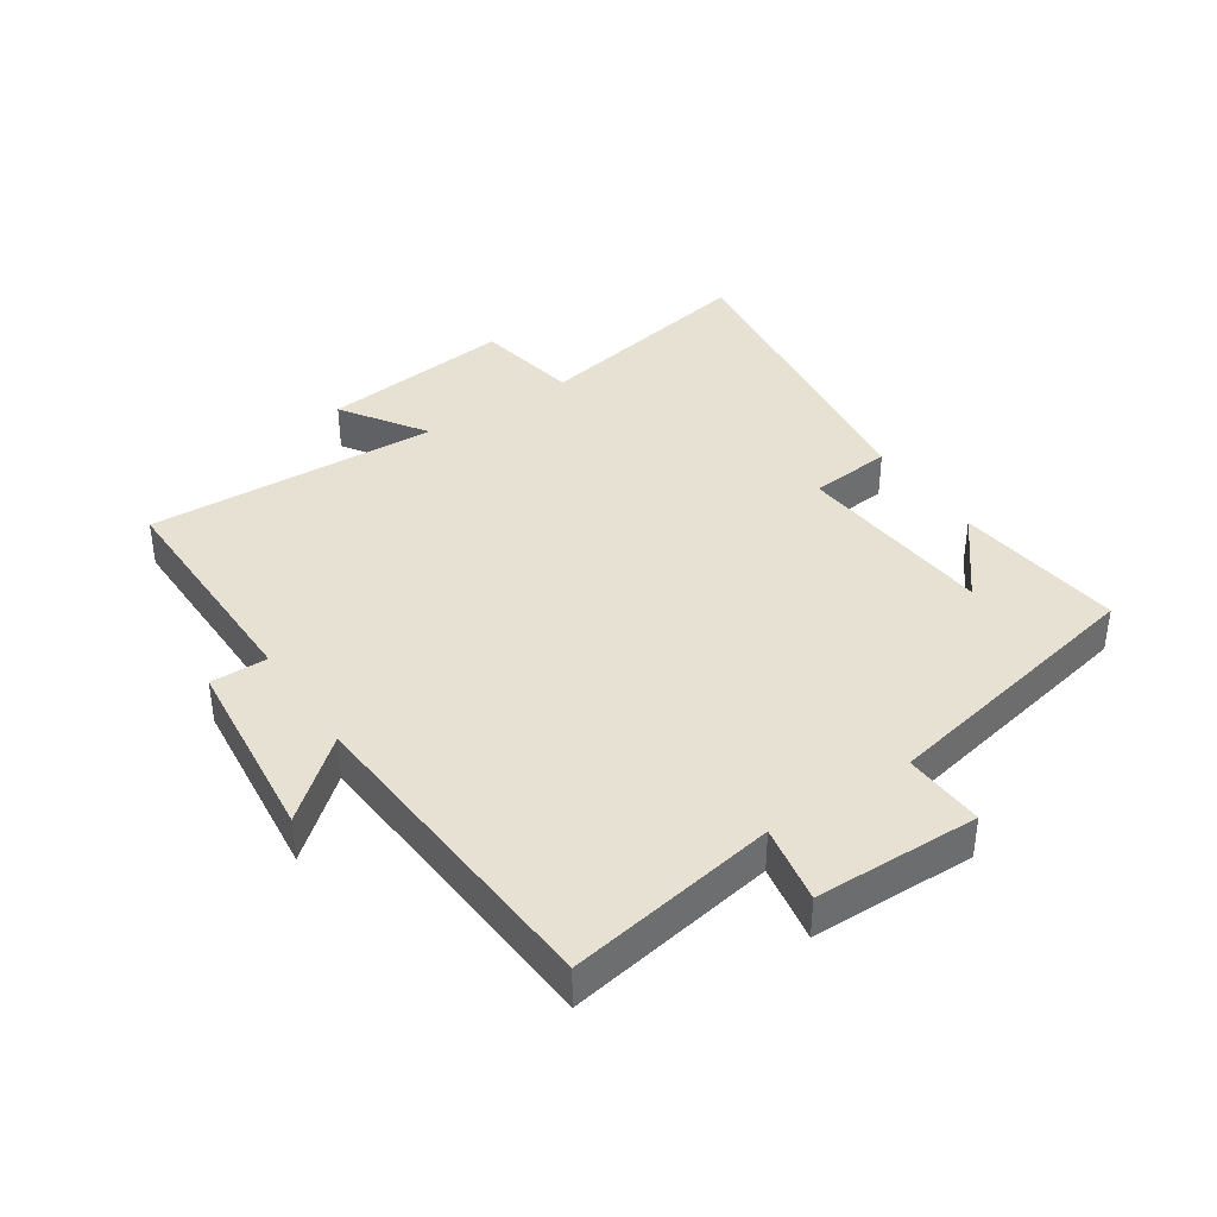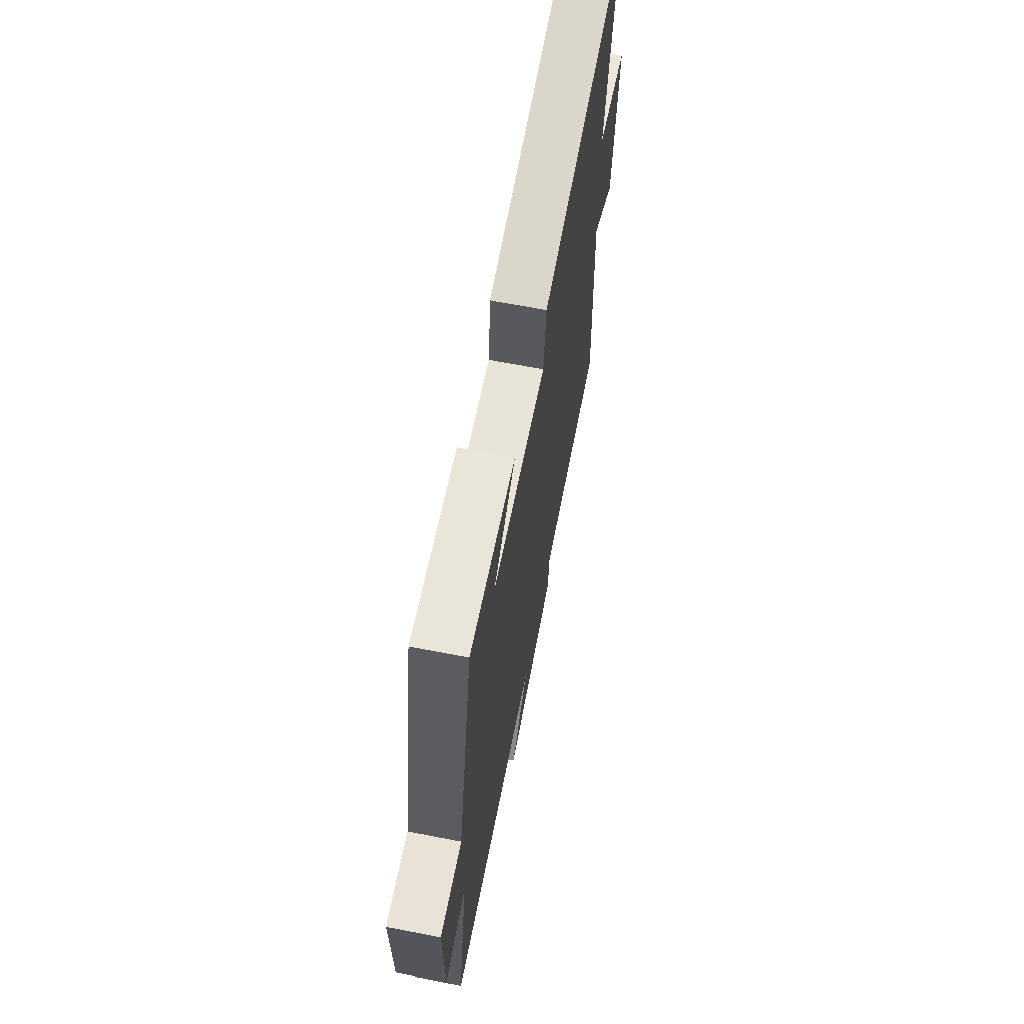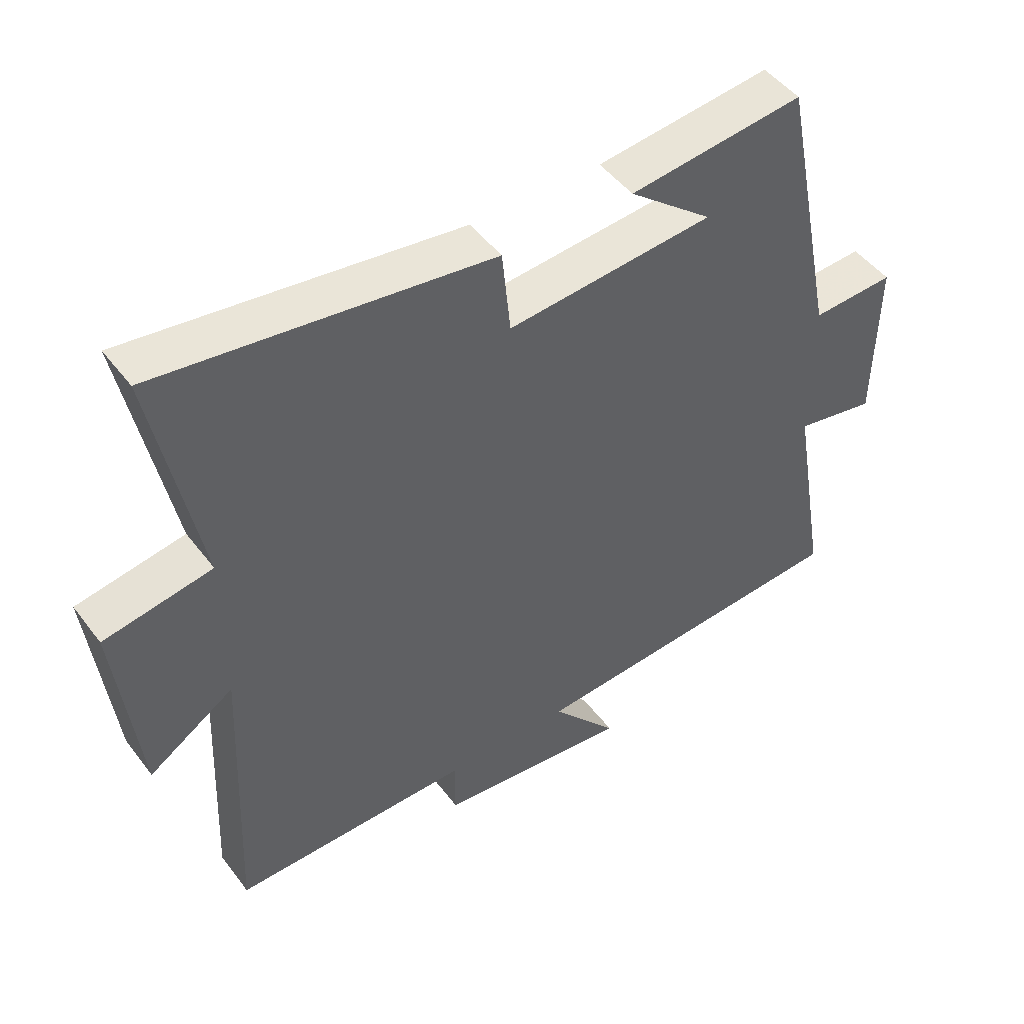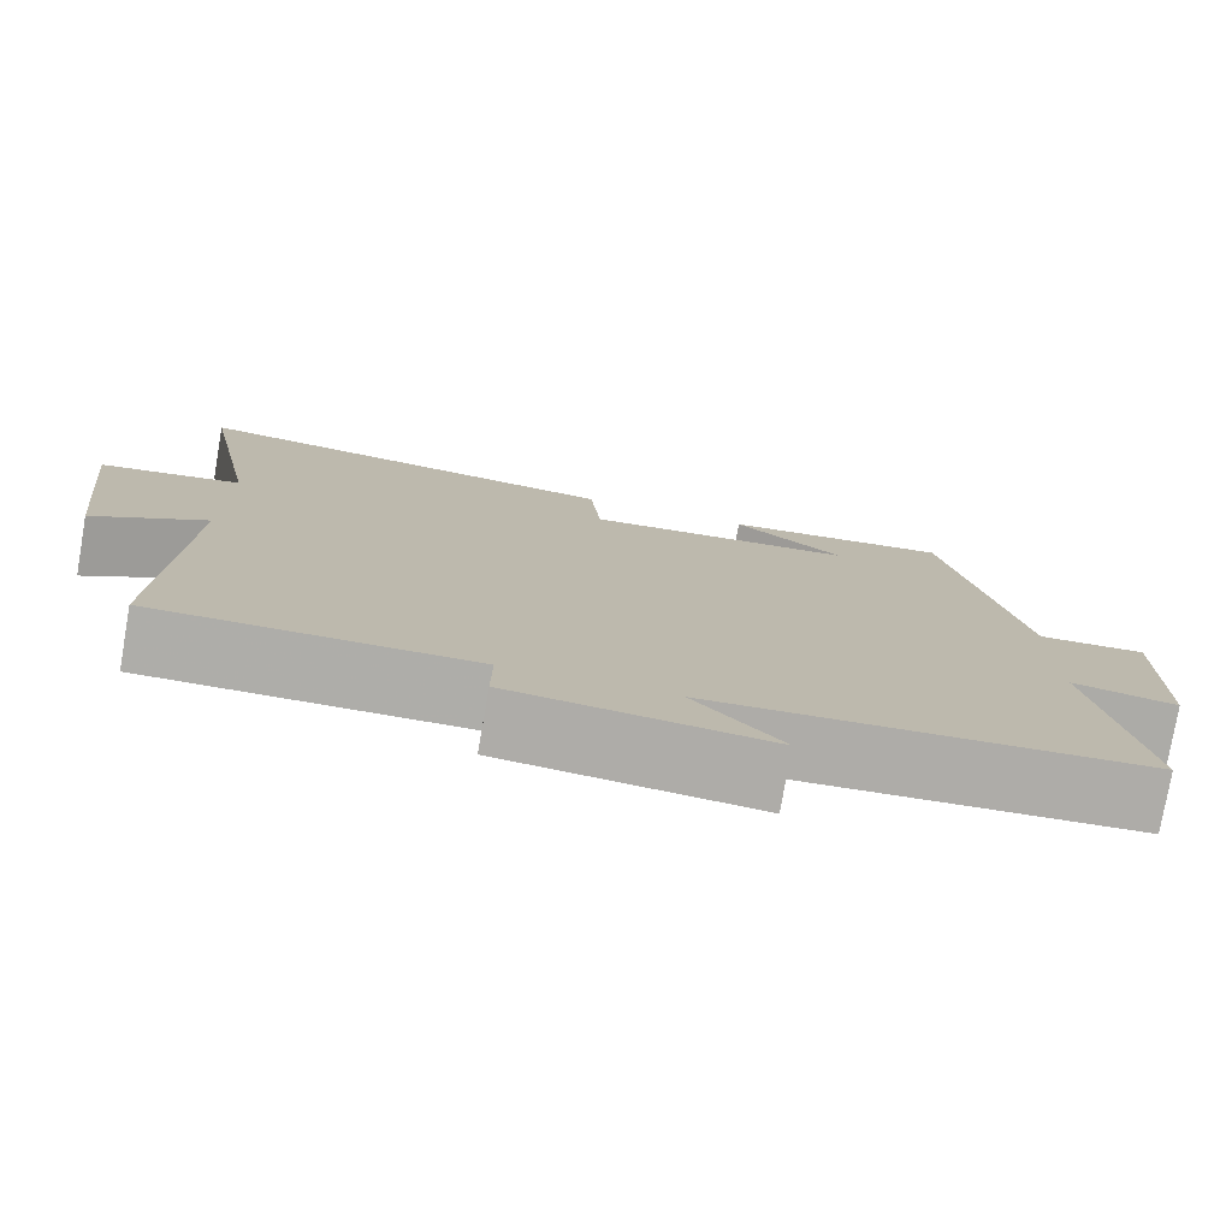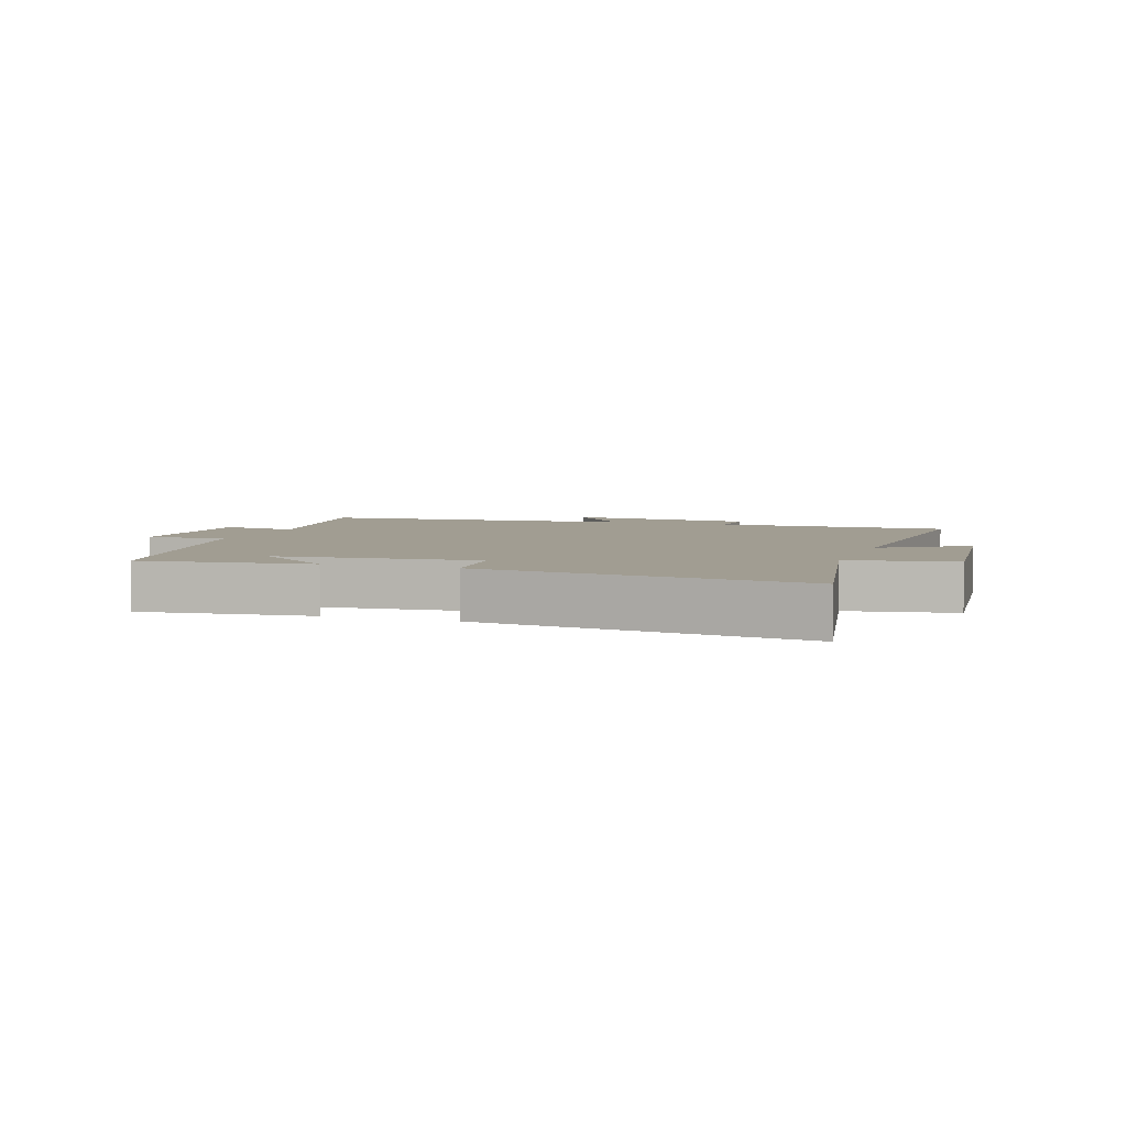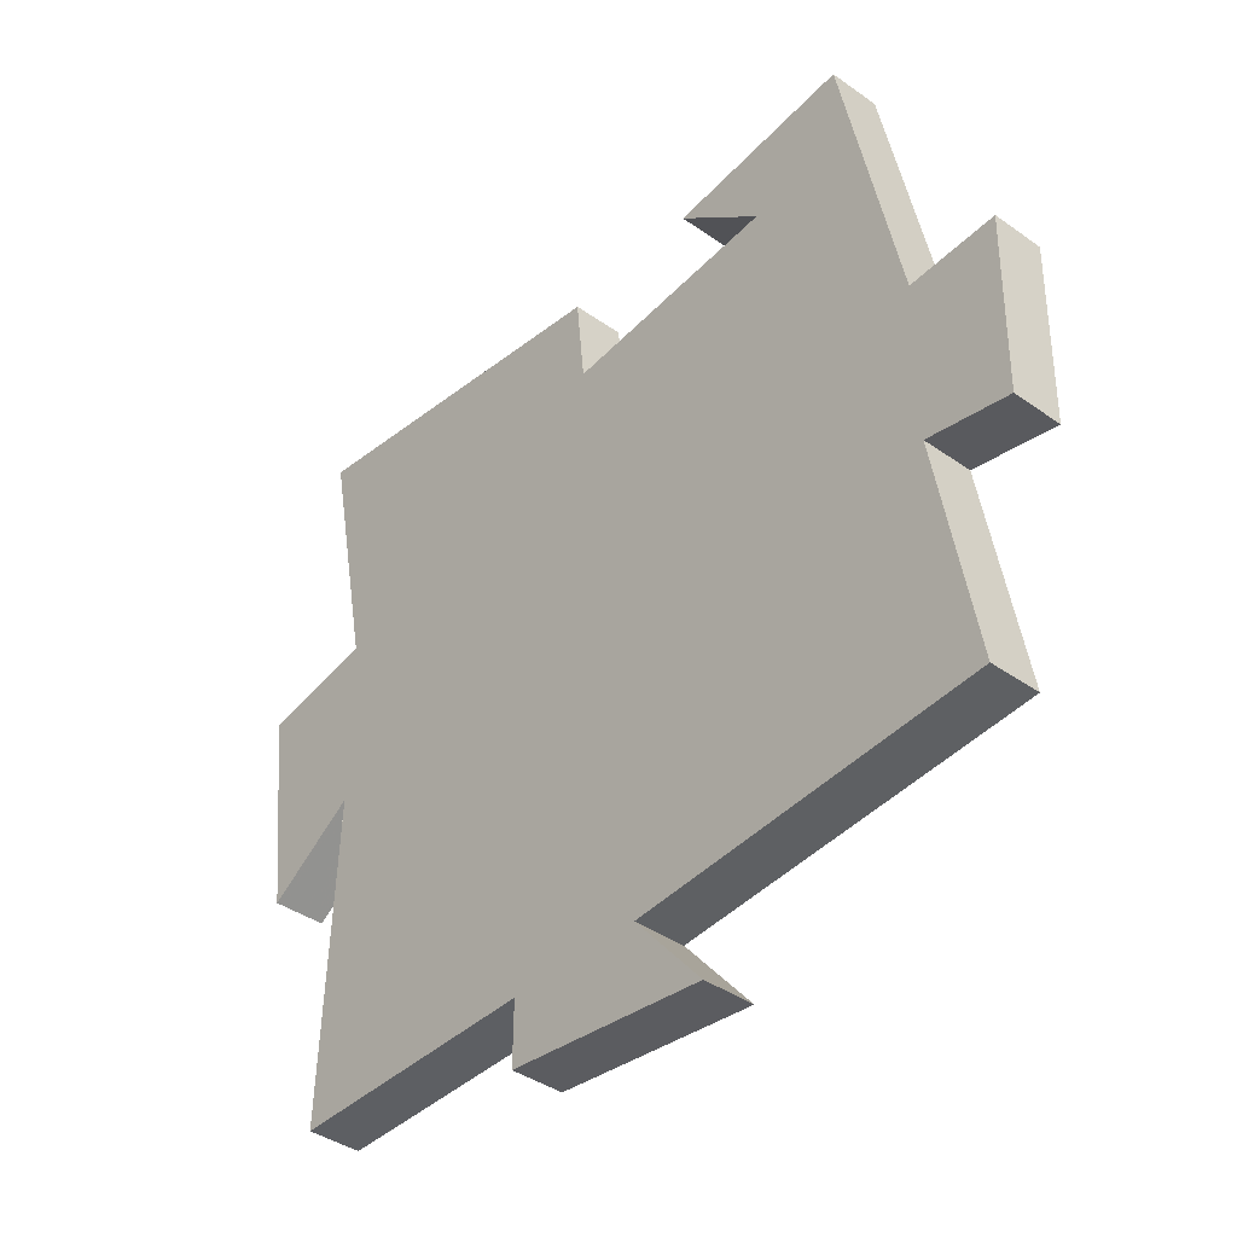
<metadata>
{"format":"obj","ext":"obj","renderer":"f3d","projection":"perspective","resolution":1024,"background":"white","views":[{"elev":38.9,"azim":-123.7,"up":"+Y"},{"elev":65.9,"azim":-79.0,"up":"+Z"},{"elev":47.8,"azim":144.8,"up":"+Z"},{"elev":-77.2,"azim":170.2,"up":"+Z"},{"elev":4.6,"azim":19.2,"up":"+Y"},{"elev":-39.9,"azim":-131.2,"up":"+Z"}]}
</metadata>
<code>
v 0.52 0.07 -0.504
v 0.15 0.07 -0.5
v 0.151 0.07 -0.59
v -0.149 0.07 -0.622
v -0.046 0.07 -0.5
v -0.557 0.07 -0.464
v -0.5 0.07 -0.133
v -0.624 0.07 -0.156
v -0.628 0.07 0.104
v -0.5 0.07 0.097
v -0.412 0.07 0.532
v -0.143 0.07 0.5
v -0.272 0.07 0.397
v 0.046 0.07 0.369
v 0.059 0.07 0.5
v 0.57 0.07 0.566
v 0.5 0.07 0.205
v 0.666 0.07 0.175
v 0.632 0.07 -0.129
v 0.5 0.07 -0.041
v 0.52 0 -0.504
v 0.15 0 -0.5
v 0.151 0 -0.59
v -0.149 0 -0.622
v -0.046 0 -0.5
v -0.557 0 -0.464
v -0.5 0 -0.133
v -0.624 0 -0.156
v -0.628 0 0.104
v -0.5 0 0.097
v -0.412 0 0.532
v -0.143 0 0.5
v -0.272 0 0.397
v 0.046 0 0.369
v 0.059 0 0.5
v 0.57 0 0.566
v 0.5 0 0.205
v 0.666 0 0.175
v 0.632 0 -0.129
v 0.5 0 -0.041
f 17 18 19 20
f 14 15 16 17
f 13 14 17 20
f 11 12 13
f 10 11 13
f 10 13 20 1
f 7 8 9 10
f 5 6 7
f 5 7 10
f 2 3 4 5
f 2 5 10
f 1 2 10
f 40 39 38 37
f 37 36 35 34
f 40 37 34 33
f 33 32 31
f 33 31 30
f 21 40 33 30
f 30 29 28 27
f 27 26 25
f 30 27 25
f 25 24 23 22
f 30 25 22
f 30 22 21
f 1 21 22 2
f 2 22 23 3
f 3 23 24 4
f 4 24 25 5
f 5 25 26 6
f 6 26 27 7
f 7 27 28 8
f 8 28 29 9
f 9 29 30 10
f 10 30 31 11
f 11 31 32 12
f 12 32 33 13
f 13 33 34 14
f 14 34 35 15
f 15 35 36 16
f 16 36 37 17
f 17 37 38 18
f 18 38 39 19
f 19 39 40 20
f 20 40 21 1

</code>
